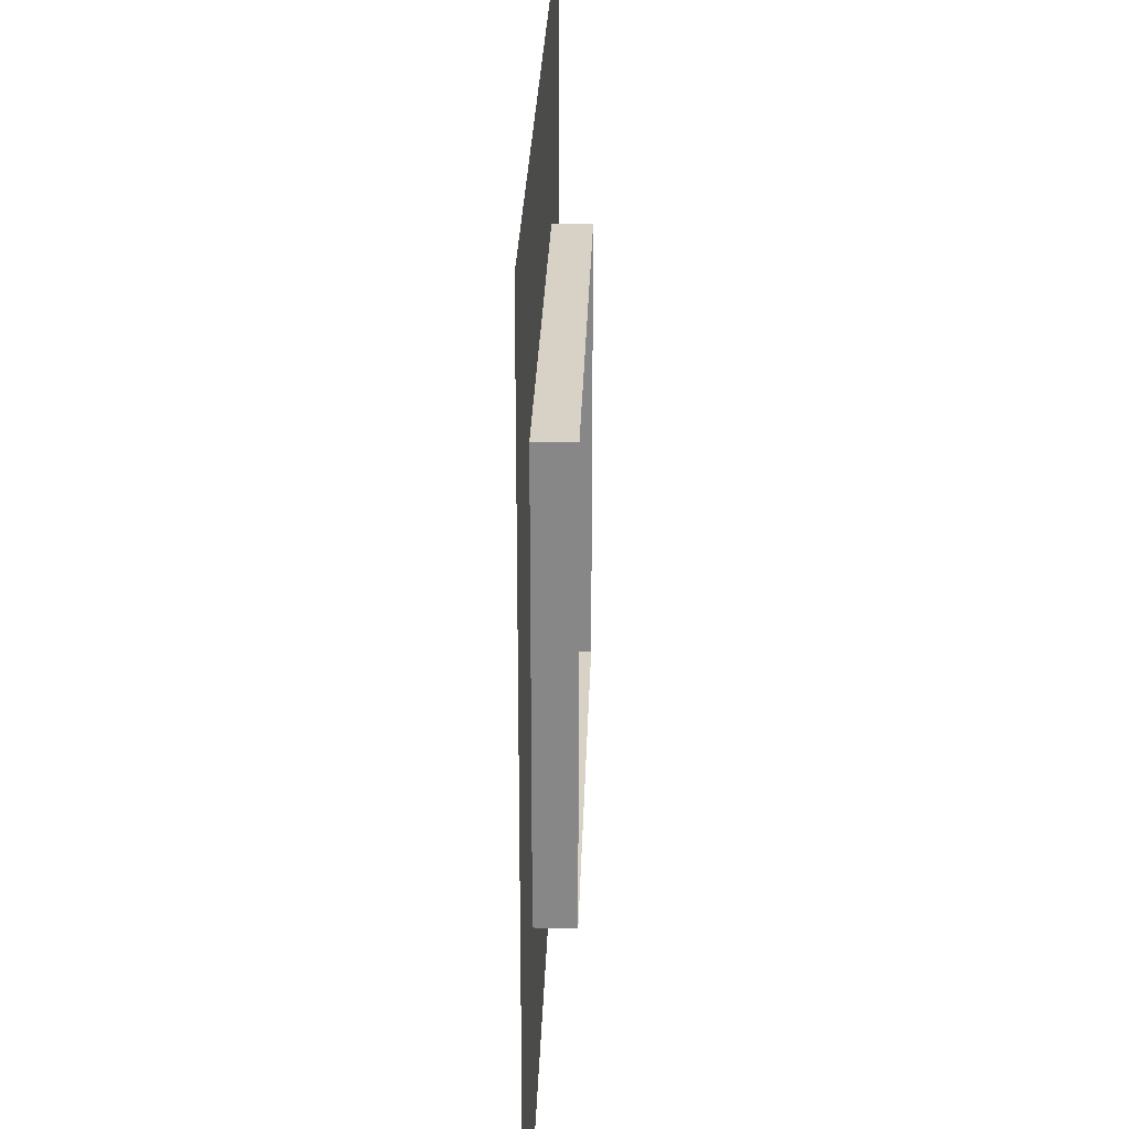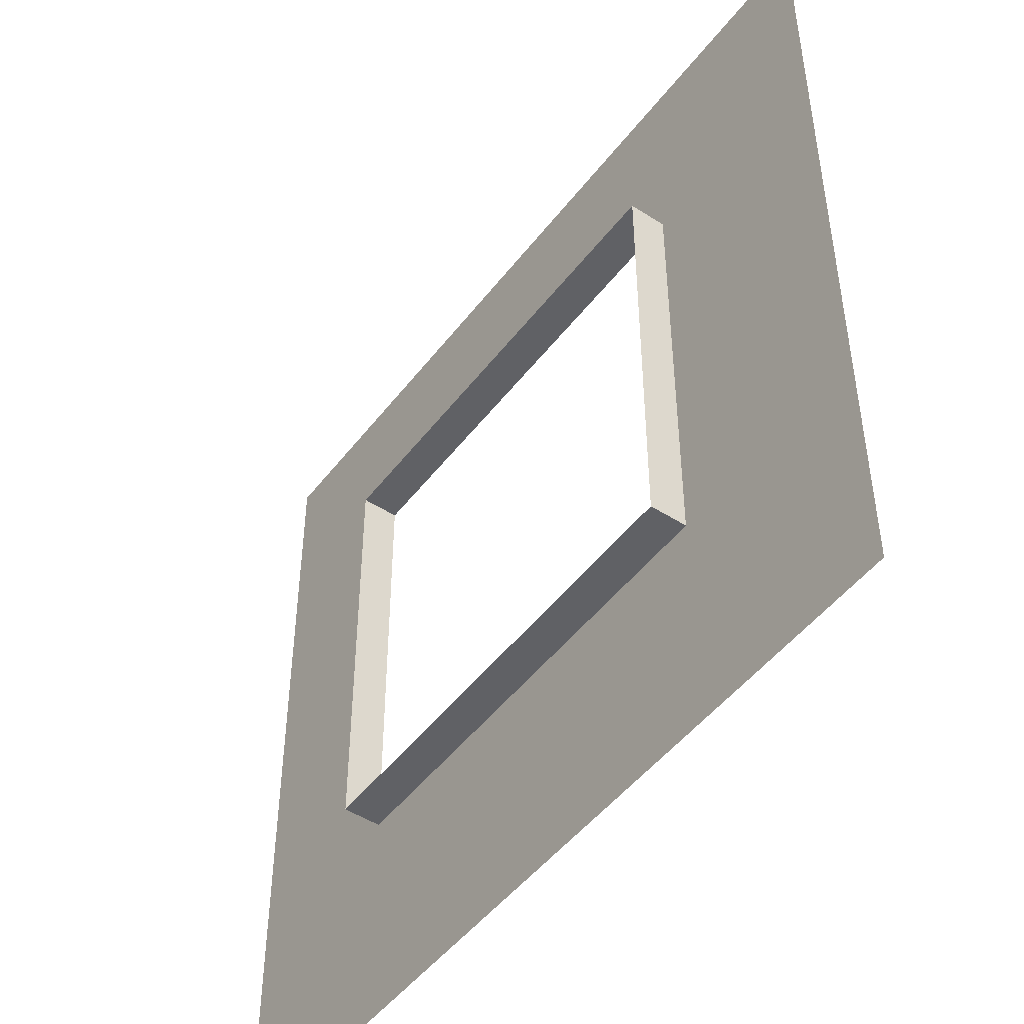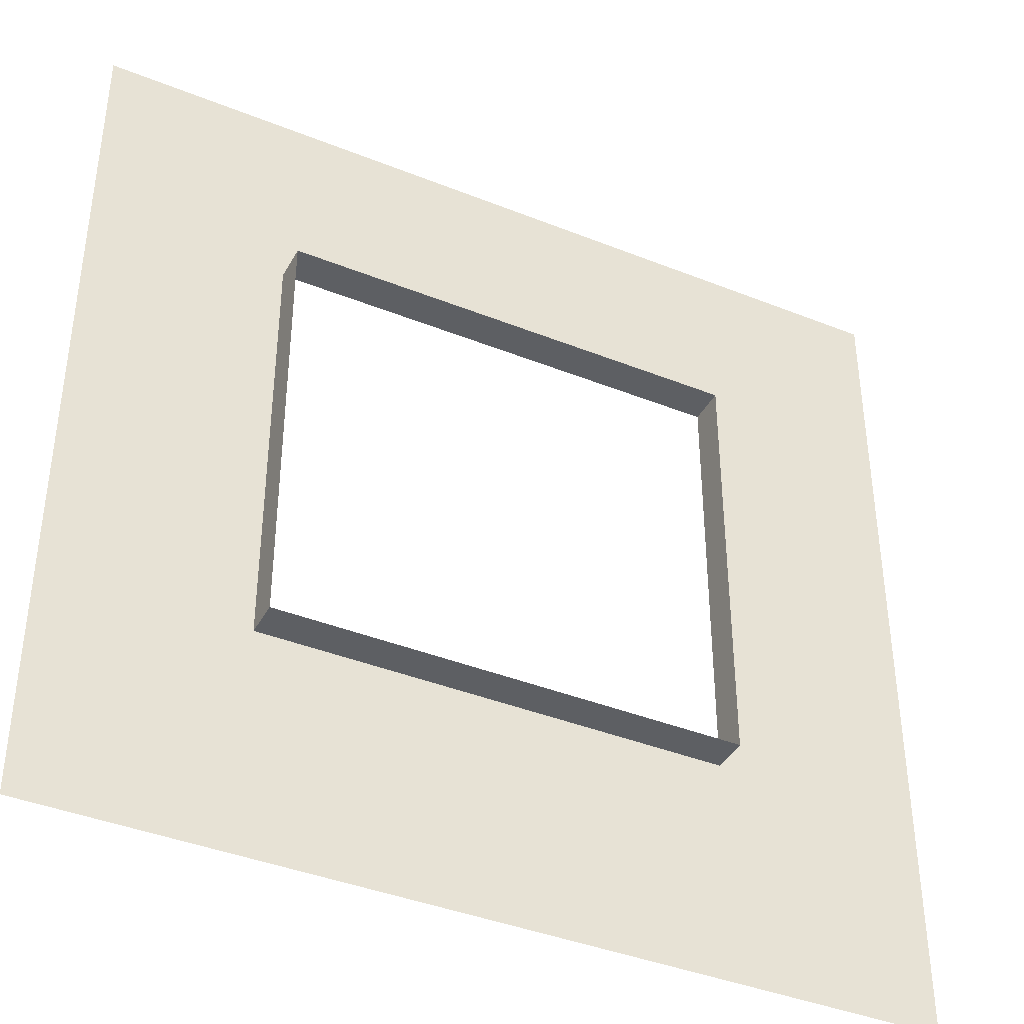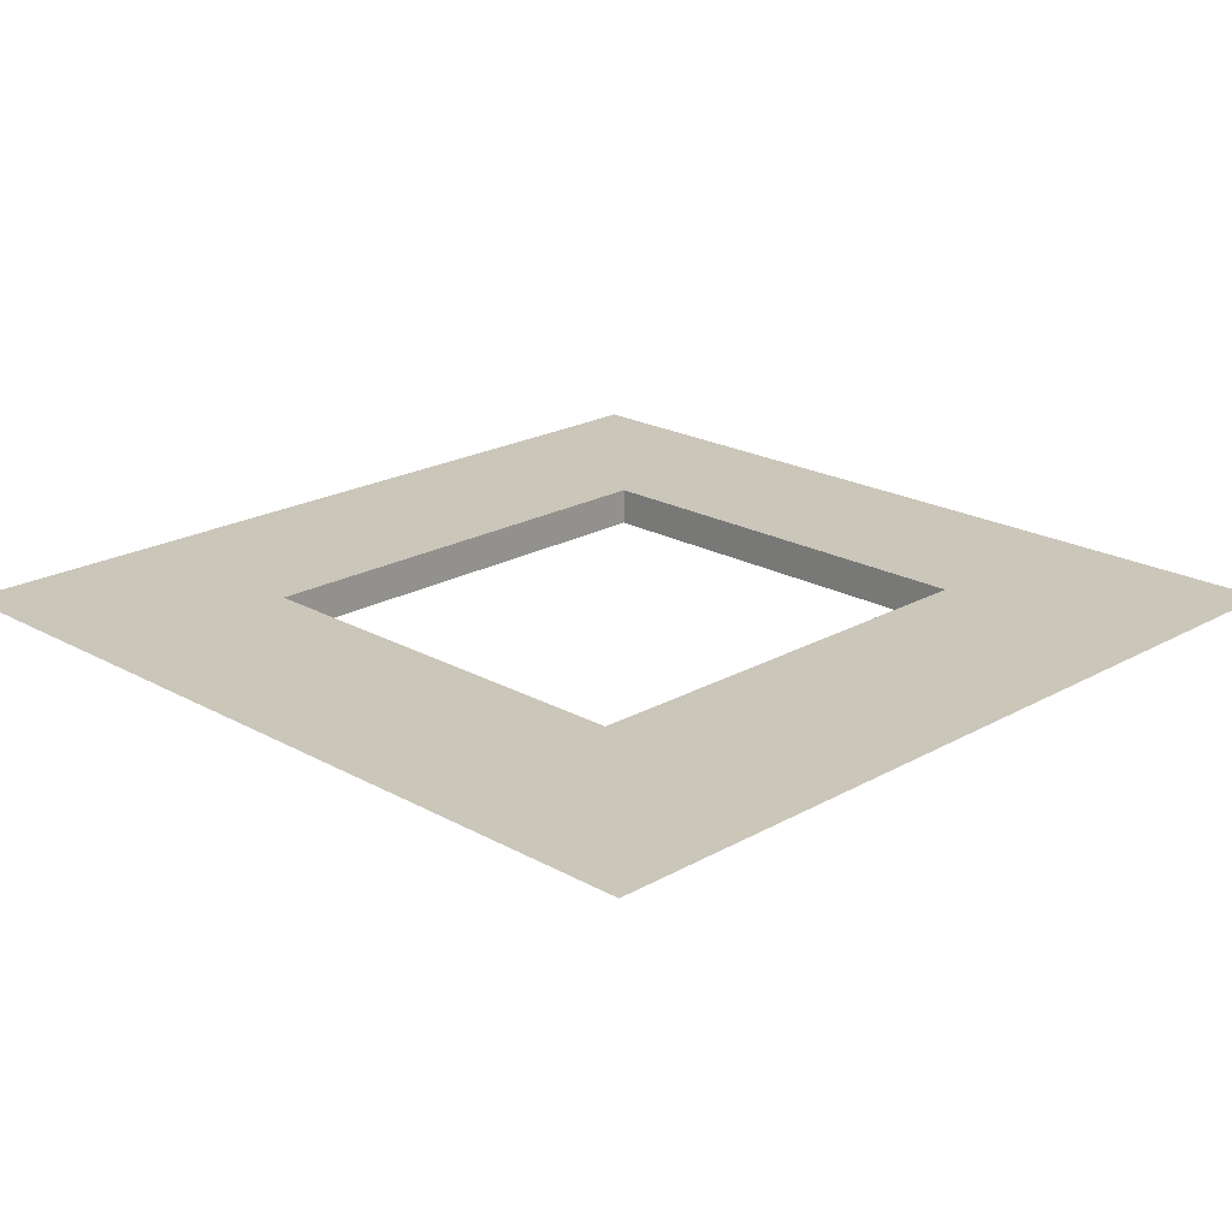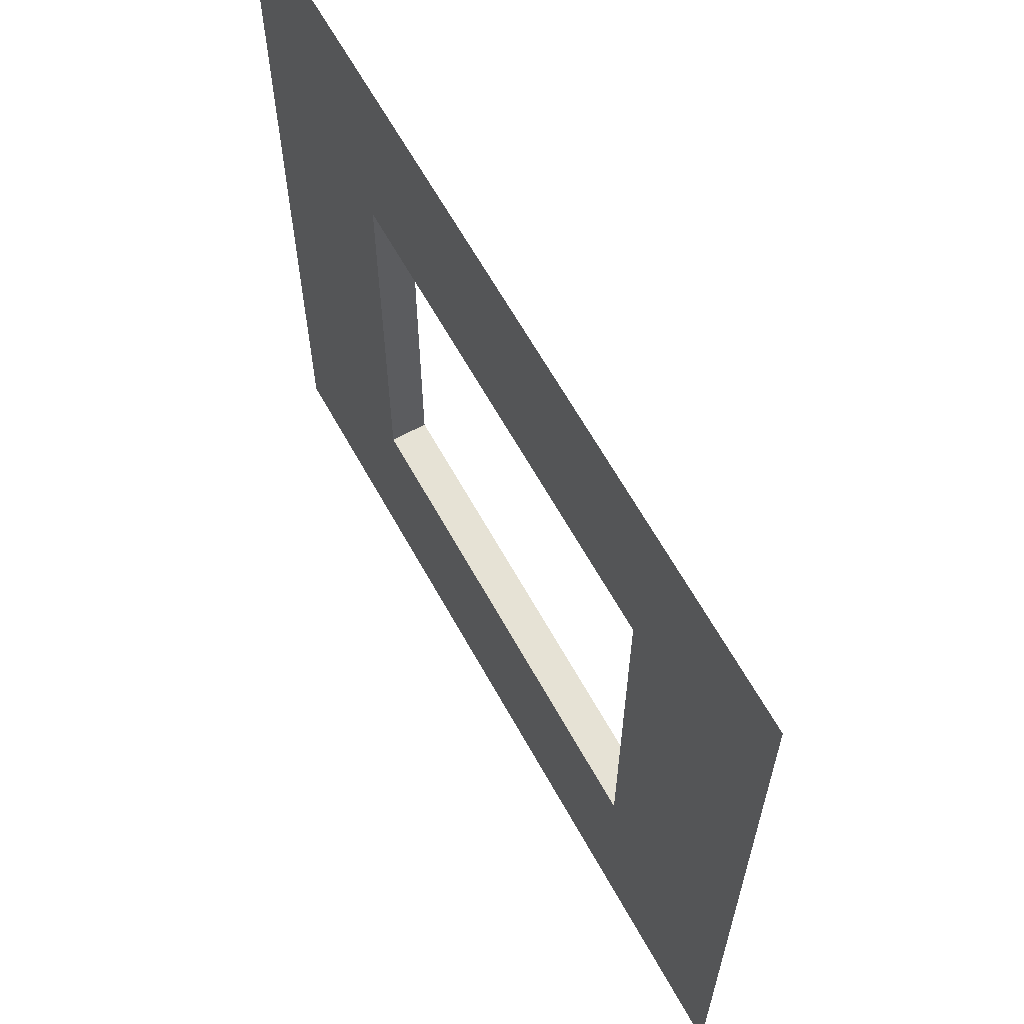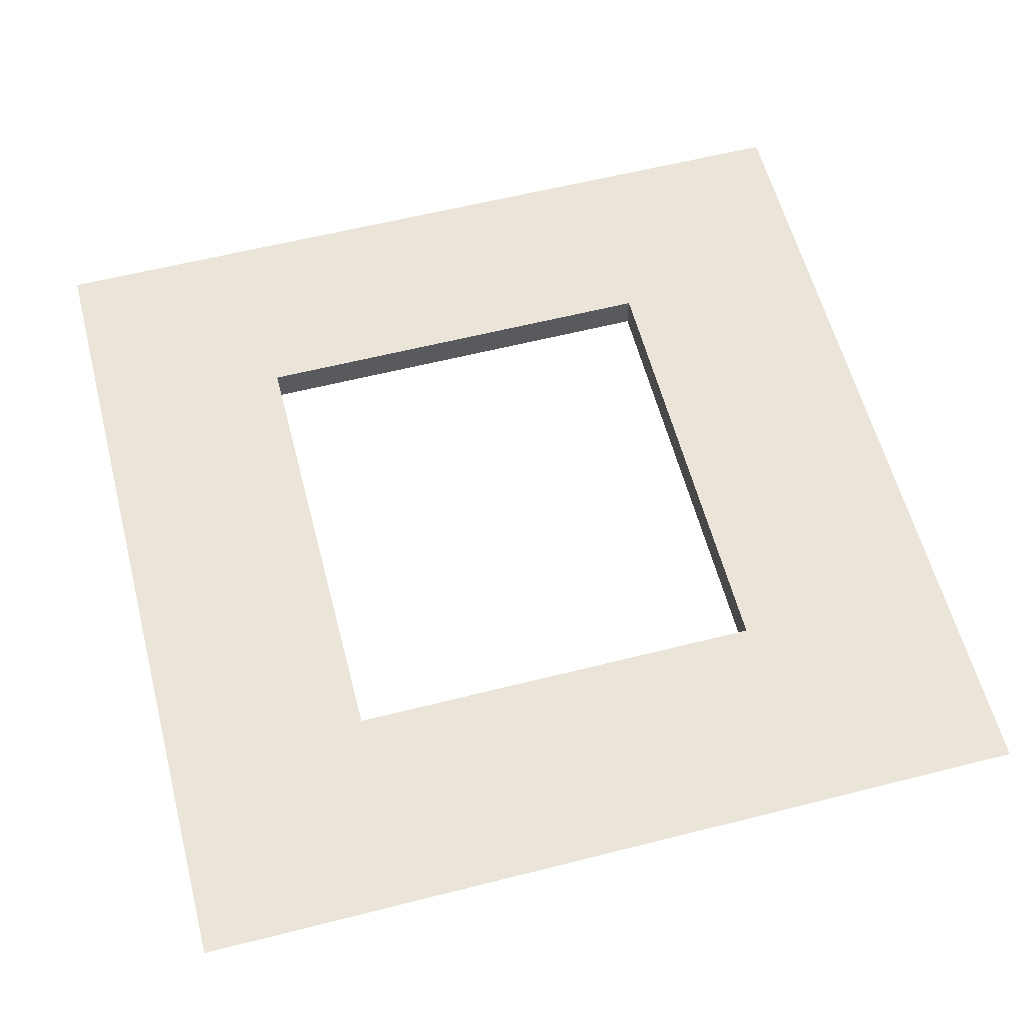
<metadata>
{"format":"obj","ext":"obj","renderer":"f3d","projection":"perspective","resolution":1024,"background":"white","views":[{"elev":27.3,"azim":-88.2,"up":"+Z"},{"elev":-48.4,"azim":54.3,"up":"+Z"},{"elev":-40.1,"azim":-26.3,"up":"+Z"},{"elev":21.1,"azim":134.8,"up":"+Y"},{"elev":64.0,"azim":-119.0,"up":"+Z"},{"elev":59.2,"azim":75.4,"up":"+Y"}]}
</metadata>
<code>
g default
v -0.5 0 0.5
v 0.5 0 0.5
v -0.5 0 -0.5
v 0.5 0 -0.5
v 0.5 0 0.2592
v -0.5 0 0.2592
v 0.5 0 -0.2402
v -0.5 0 -0.2402
v 0.2564 0 0.5
v 0.2564 0 0.2592
v 0.2564 0 -0.2402
v 0.2564 0 -0.5
v -0.2748 0 0.5
v -0.2748 0 0.2592
v -0.2748 0 -0.2402
v -0.2748 0 -0.5
v -0.2748 -0.04258 0.2592
v -0.2748 -0.04258 -0.2402
v 0.2564 -0.04258 0.2592
v 0.2564 -0.04258 -0.2402
g windowplane:pPlane4
f 1 13 14 6
f 6 14 15 8
f 8 15 16 3
f 9 2 5 10
f 11 10 5 7
f 12 11 7 4
f 13 9 10 14
f 16 15 11 12
f 15 14 17 18
f 14 10 19 17
f 10 11 20 19
f 11 15 18 20

</code>
